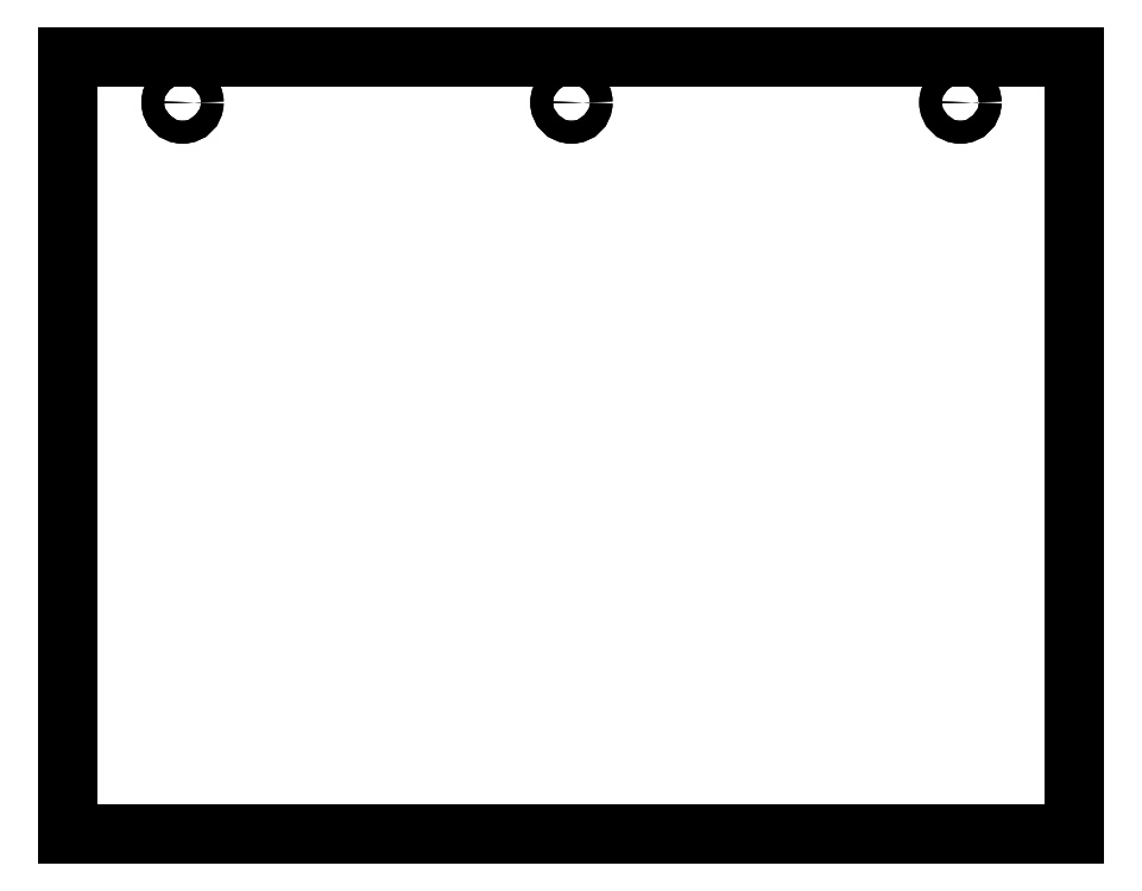
<metadata>
{"format":"dxf","ext":"dxf","renderer":"ezdxf+matplotlib","layout":"modelspace","background":"white","min_lineweight":24,"dpi":150}
</metadata>
<code>
0
SECTION
2
ENTITIES
0
LWPOLYLINE
8
0
90
4
70
1
43
0
10
5.5
20
-4.5
10
-5.5
20
-4.5
10
-5.5
20
4
10
5.5
20
4
0
CIRCLE
8
0
10
0
20
3.5
30
0
40
0.125
210
0
220
-0
230
1
0
CIRCLE
8
0
10
4.25
20
3.5
30
0
40
0.125
210
0
220
-0
230
1
0
CIRCLE
8
0
10
-4.25
20
3.5
30
0
40
0.125
210
0
220
-0
230
1
0
LWPOLYLINE
8
0
90
4
70
1
43
0
10
5.5
20
4
10
-5.5
20
4
10
-5.5
20
-4.5
10
5.5
20
-4.5
0
CIRCLE
8
0
10
-4.25
20
3.5
30
0
40
0.125
210
0
220
0
230
1
0
CIRCLE
8
0
10
0
20
3.5
30
0
40
0.125
210
0
220
0
230
1
0
CIRCLE
8
0
10
4.25
20
3.5
30
0
40
0.125
210
0
220
0
230
1
0
ENDSEC
0
EOF

</code>
